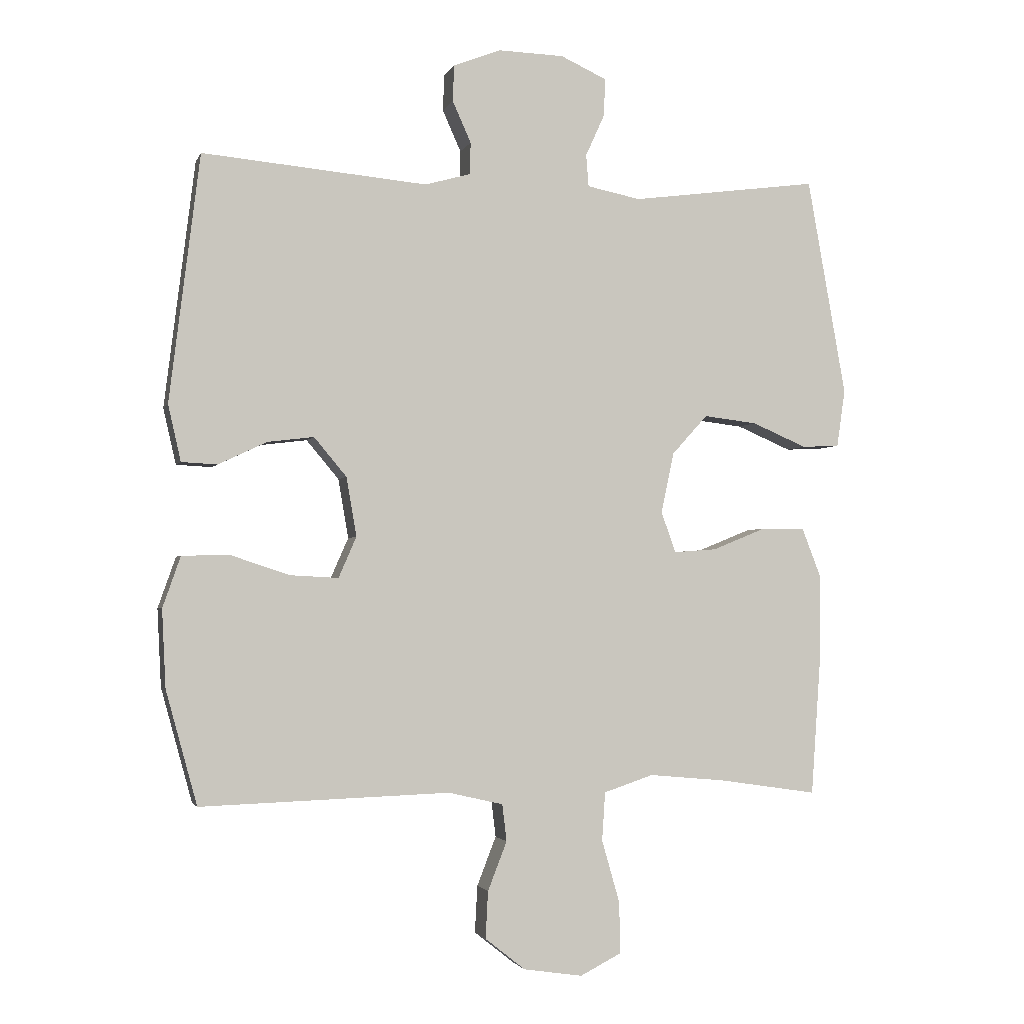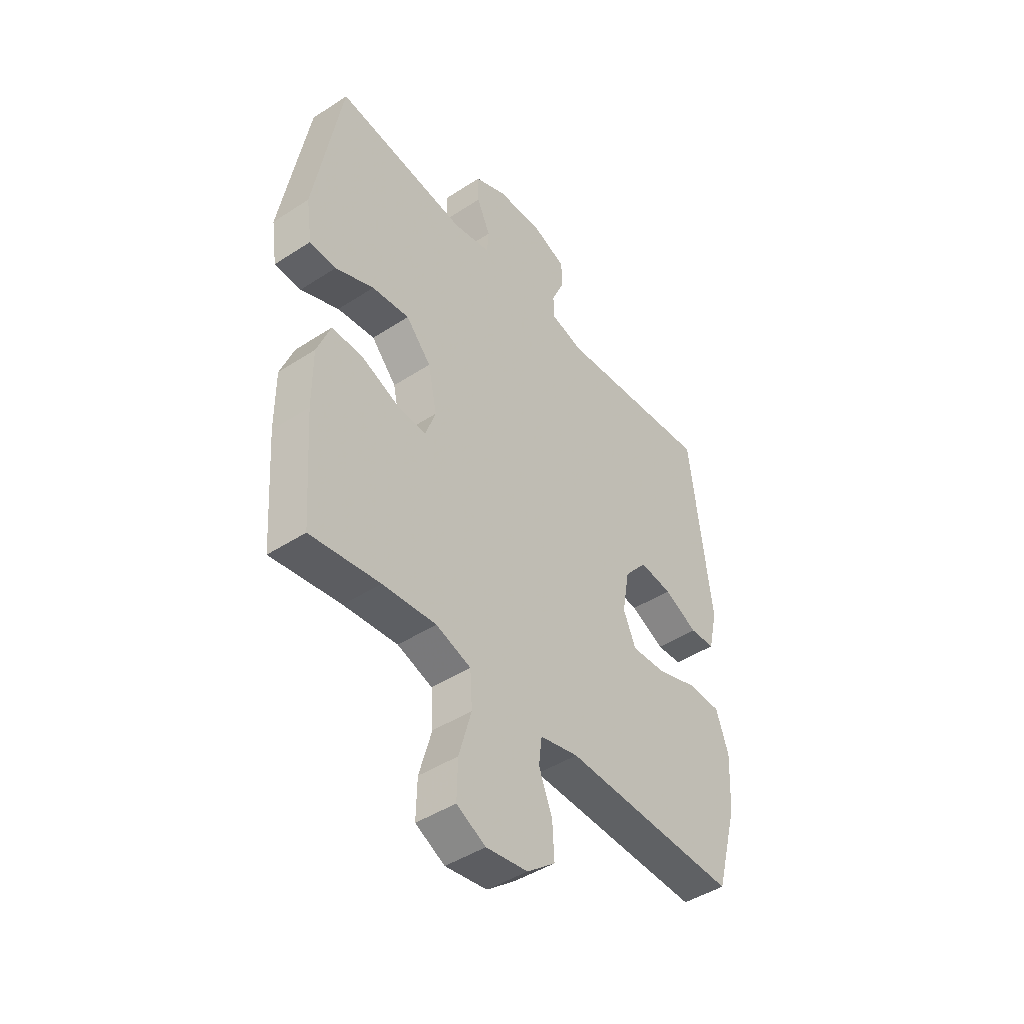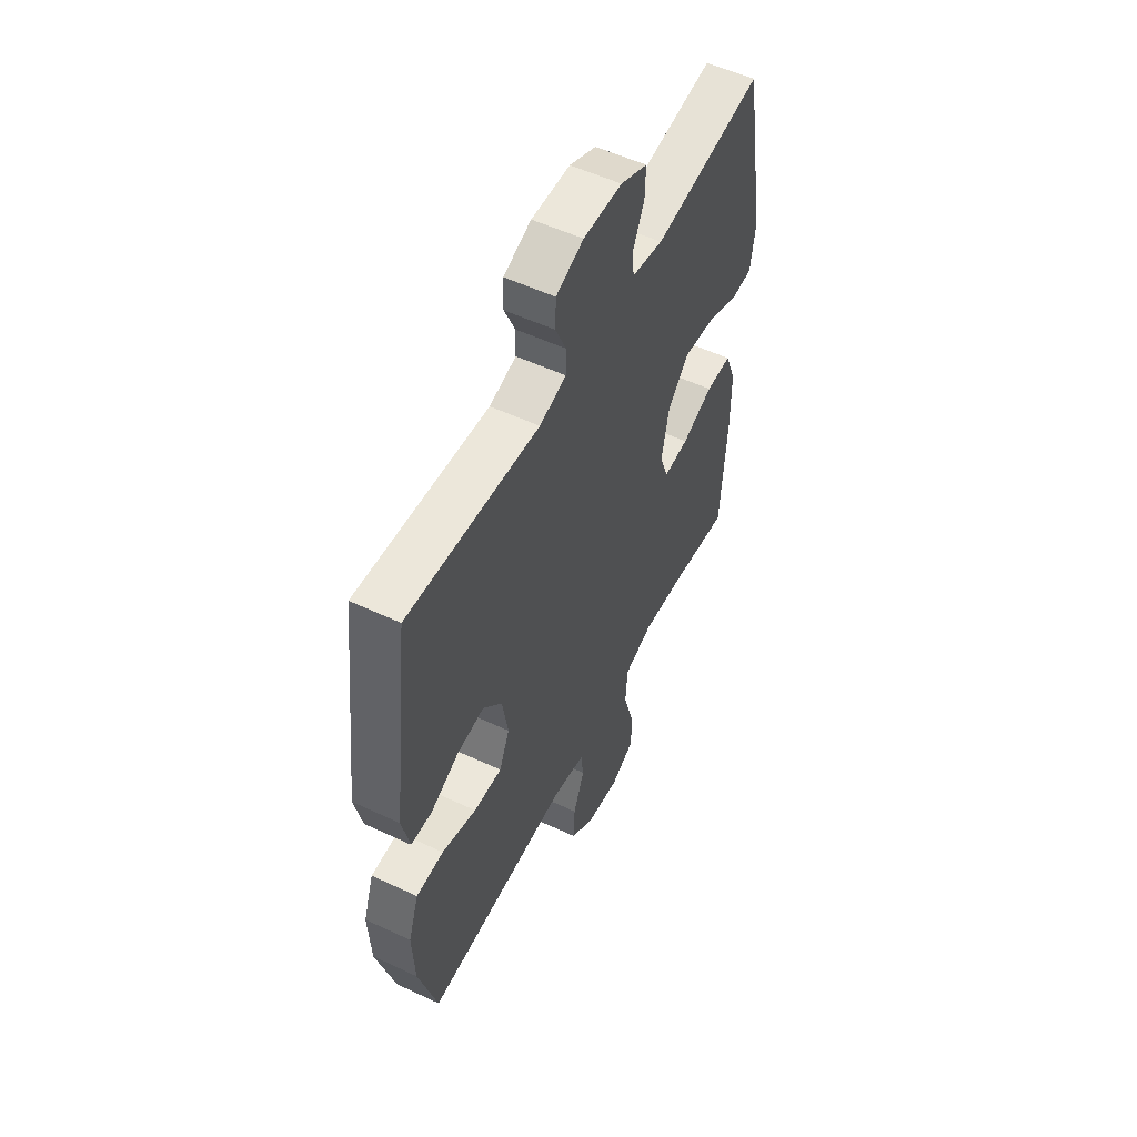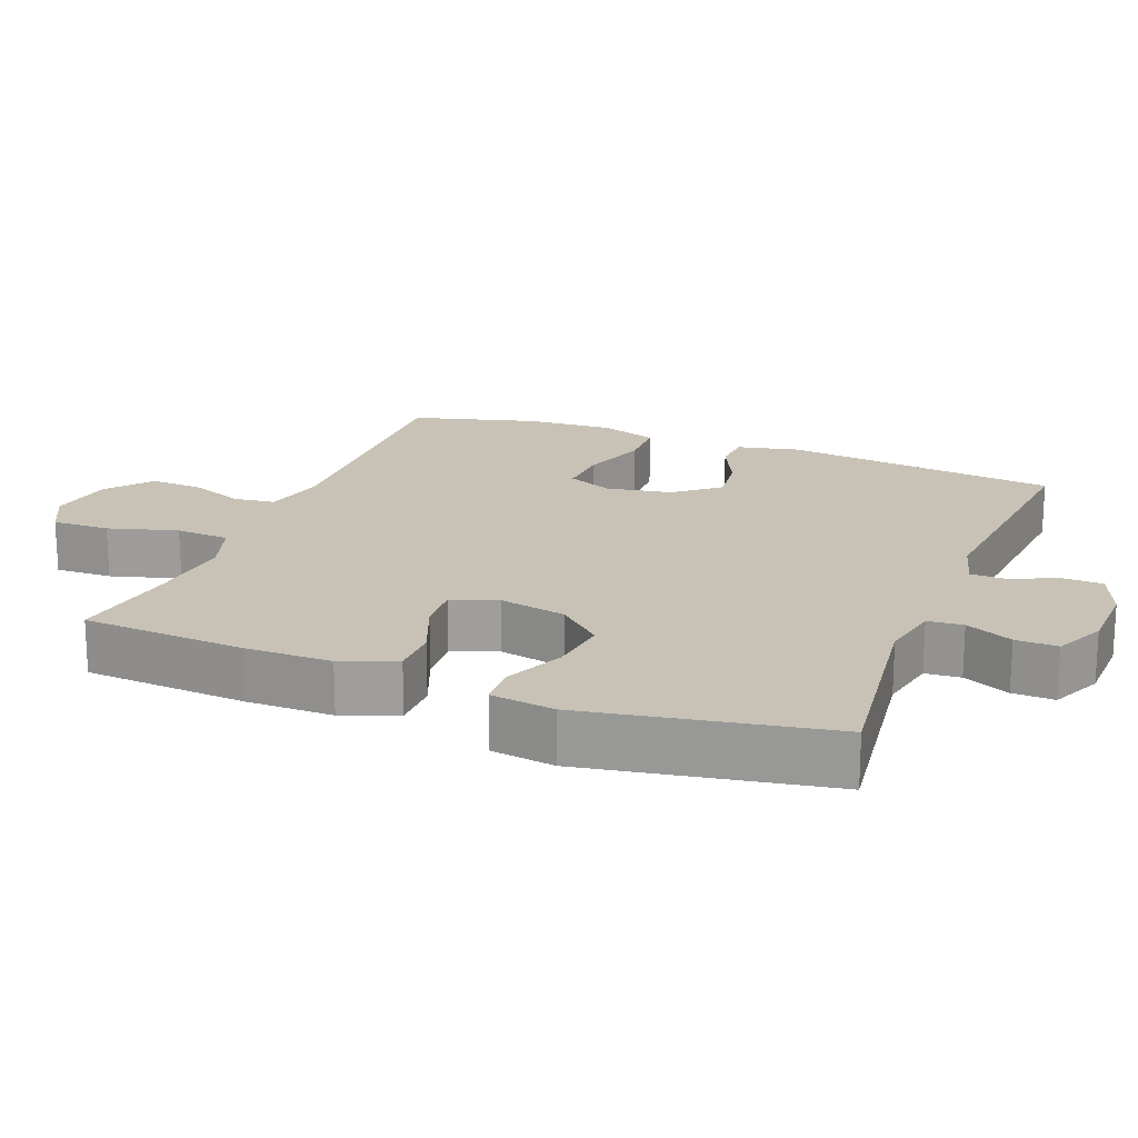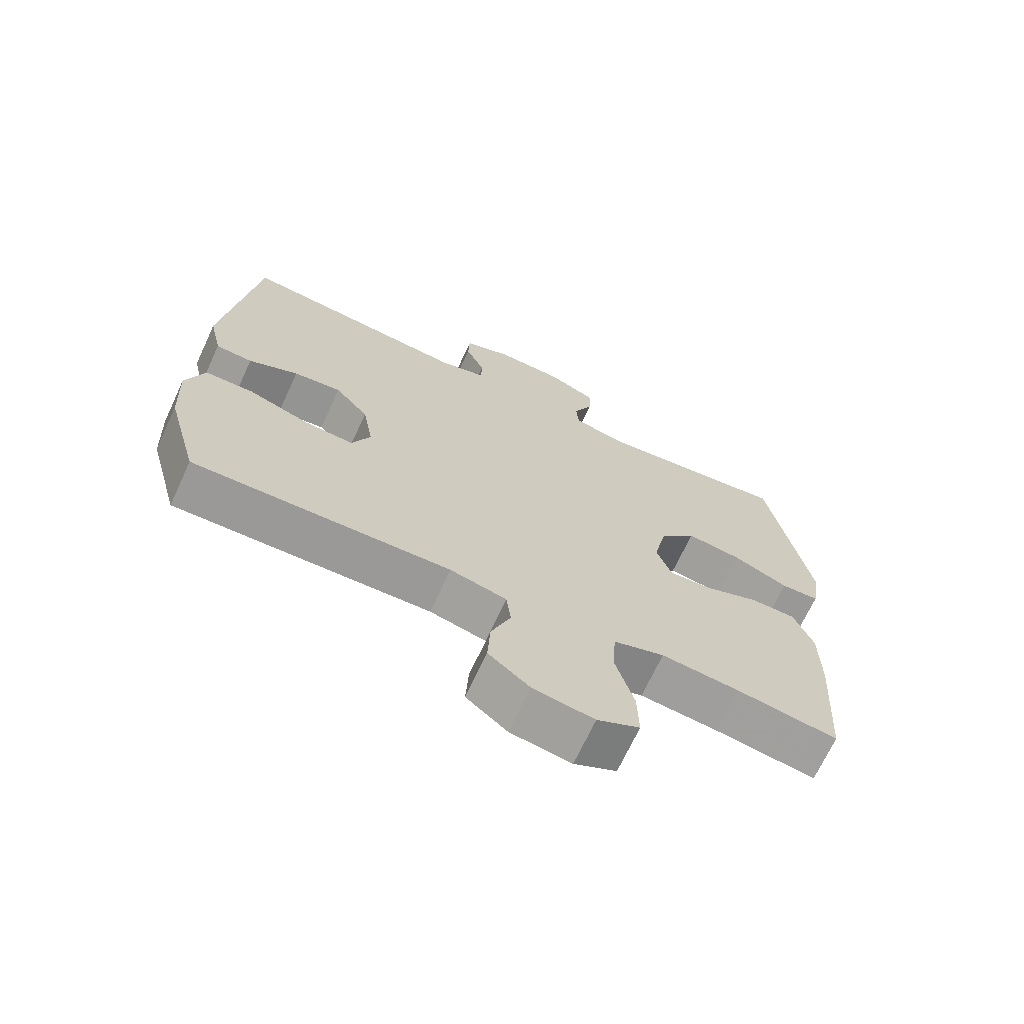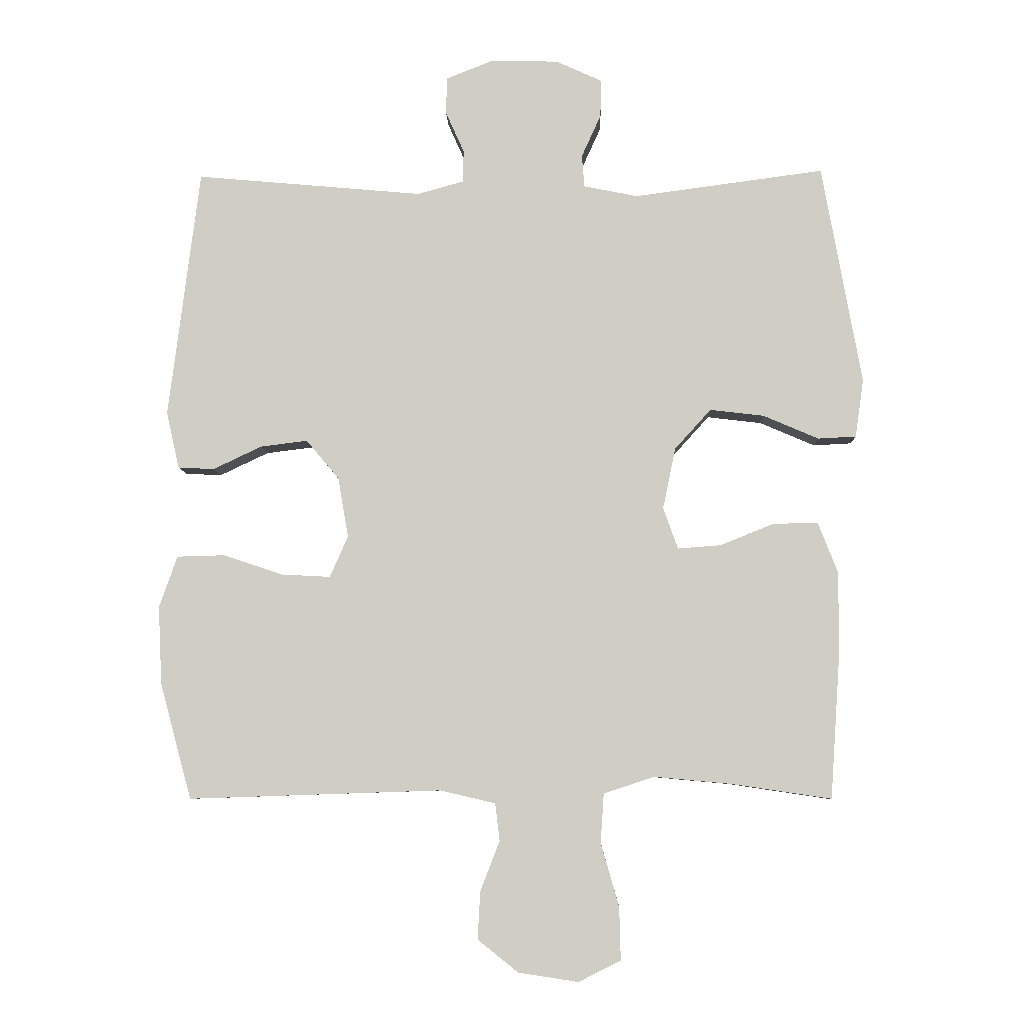
<metadata>
{"format":"obj","ext":"obj","renderer":"f3d","projection":"perspective","resolution":1024,"background":"white","views":[{"elev":-2.3,"azim":165.3,"up":"+Z"},{"elev":-44.9,"azim":-52.9,"up":"+Z"},{"elev":54.5,"azim":116.4,"up":"+Z"},{"elev":19.0,"azim":-68.6,"up":"+Y"},{"elev":-69.5,"azim":155.1,"up":"+Z"},{"elev":-7.1,"azim":-178.0,"up":"+Z"}]}
</metadata>
<code>
v -0.5 0.07 0.5
v -0.205 0.07 0.461
v -0.121 0.07 0.478
v -0.117 0.07 0.528
v -0.147 0.07 0.594
v -0.149 0.07 0.653
v -0.077 0.07 0.686
v 0.027 0.07 0.689
v 0.101 0.07 0.66
v 0.103 0.07 0.603
v 0.074 0.07 0.538
v 0.075 0.07 0.488
v 0.147 0.07 0.468
v 0.5 0.07 0.5
v 0.548 0.07 0.112
v 0.528 0.07 0.024
v 0.472 0.07 0.021
v 0.396 0.07 0.057
v 0.323 0.07 0.066
v 0.272 0.07 0.005
v 0.256 0.07 -0.088
v 0.284 0.07 -0.152
v 0.36 0.07 -0.148
v 0.453 0.07 -0.117
v 0.527 0.07 -0.119
v 0.555 0.07 -0.199
v 0.549 0.07 -0.321
v 0.5 0.07 -0.5
v 0.108 0.07 -0.487
v 0.022 0.07 -0.507
v 0.015 0.07 -0.565
v 0.045 0.07 -0.642
v 0.049 0.07 -0.716
v -0.014 0.07 -0.766
v -0.107 0.07 -0.78
v -0.172 0.07 -0.747
v -0.17 0.07 -0.666
v -0.142 0.07 -0.568
v -0.147 0.07 -0.492
v -0.225 0.07 -0.466
v -0.345 0.07 -0.477
v -0.5 0.07 -0.5
v -0.516 0.07 -0.269
v -0.516 0.07 -0.147
v -0.486 0.07 -0.07
v -0.417 0.07 -0.07
v -0.333 0.07 -0.104
v -0.266 0.07 -0.109
v -0.243 0.07 -0.045
v -0.263 0.07 0.05
v -0.319 0.07 0.112
v -0.403 0.07 0.102
v -0.489 0.07 0.065
v -0.548 0.07 0.068
v -0.561 0.07 0.158
v -0.5 0 0.5
v -0.205 0 0.461
v -0.121 0 0.478
v -0.117 0 0.528
v -0.147 0 0.594
v -0.149 0 0.653
v -0.077 0 0.686
v 0.027 0 0.689
v 0.101 0 0.66
v 0.103 0 0.603
v 0.074 0 0.538
v 0.075 0 0.488
v 0.147 0 0.468
v 0.5 0 0.5
v 0.548 0 0.112
v 0.528 0 0.024
v 0.472 0 0.021
v 0.396 0 0.057
v 0.323 0 0.066
v 0.272 0 0.005
v 0.256 0 -0.088
v 0.284 0 -0.152
v 0.36 0 -0.148
v 0.453 0 -0.117
v 0.527 0 -0.119
v 0.555 0 -0.199
v 0.549 0 -0.321
v 0.5 0 -0.5
v 0.108 0 -0.487
v 0.022 0 -0.507
v 0.015 0 -0.565
v 0.045 0 -0.642
v 0.049 0 -0.716
v -0.014 0 -0.766
v -0.107 0 -0.78
v -0.172 0 -0.747
v -0.17 0 -0.666
v -0.142 0 -0.568
v -0.147 0 -0.492
v -0.225 0 -0.466
v -0.345 0 -0.477
v -0.5 0 -0.5
v -0.516 0 -0.269
v -0.516 0 -0.147
v -0.486 0 -0.07
v -0.417 0 -0.07
v -0.333 0 -0.104
v -0.266 0 -0.109
v -0.243 0 -0.045
v -0.263 0 0.05
v -0.319 0 0.112
v -0.403 0 0.102
v -0.489 0 0.065
v -0.548 0 0.068
v -0.561 0 0.158
f 55 1 2
f 54 55 2
f 53 54 2
f 52 53 2
f 51 52 2 3
f 50 51 3
f 49 50 3
f 45 46 47
f 44 45 47
f 43 44 47
f 42 43 47
f 41 42 47
f 40 41 47 48
f 39 40 48 49
f 36 37 38
f 35 36 38
f 34 35 38
f 33 34 38
f 32 33 38
f 31 32 38
f 30 31 38 39
f 39 49 3
f 30 39 3
f 29 30 3
f 27 28 29
f 26 27 29
f 25 26 29
f 24 25 29
f 23 24 29
f 16 17 18
f 15 16 18
f 14 15 18
f 13 14 18
f 12 13 18 19
f 9 10 11
f 8 9 11
f 7 8 11
f 6 7 11
f 5 6 11
f 4 5 11
f 4 11 12
f 12 19 20
f 4 12 20
f 3 4 20
f 22 23 29
f 21 22 29 3
f 3 20 21
f 57 56 110
f 57 110 109
f 57 109 108
f 57 108 107
f 58 57 107 106
f 58 106 105
f 58 105 104
f 102 101 100
f 102 100 99
f 102 99 98
f 102 98 97
f 102 97 96
f 103 102 96 95
f 104 103 95 94
f 93 92 91
f 93 91 90
f 93 90 89
f 93 89 88
f 93 88 87
f 93 87 86
f 94 93 86 85
f 58 104 94
f 58 94 85
f 58 85 84
f 84 83 82
f 84 82 81
f 84 81 80
f 84 80 79
f 84 79 78
f 73 72 71
f 73 71 70
f 73 70 69
f 73 69 68
f 74 73 68 67
f 66 65 64
f 66 64 63
f 66 63 62
f 66 62 61
f 66 61 60
f 66 60 59
f 67 66 59
f 75 74 67
f 75 67 59
f 75 59 58
f 84 78 77
f 58 84 77 76
f 76 75 58
f 1 56 57 2
f 2 57 58 3
f 3 58 59 4
f 4 59 60 5
f 5 60 61 6
f 6 61 62 7
f 7 62 63 8
f 8 63 64 9
f 9 64 65 10
f 10 65 66 11
f 11 66 67 12
f 12 67 68 13
f 13 68 69 14
f 14 69 70 15
f 15 70 71 16
f 16 71 72 17
f 17 72 73 18
f 18 73 74 19
f 19 74 75 20
f 20 75 76 21
f 21 76 77 22
f 22 77 78 23
f 23 78 79 24
f 24 79 80 25
f 25 80 81 26
f 26 81 82 27
f 27 82 83 28
f 28 83 84 29
f 29 84 85 30
f 30 85 86 31
f 31 86 87 32
f 32 87 88 33
f 33 88 89 34
f 34 89 90 35
f 35 90 91 36
f 36 91 92 37
f 37 92 93 38
f 38 93 94 39
f 39 94 95 40
f 40 95 96 41
f 41 96 97 42
f 42 97 98 43
f 43 98 99 44
f 44 99 100 45
f 45 100 101 46
f 46 101 102 47
f 47 102 103 48
f 48 103 104 49
f 49 104 105 50
f 50 105 106 51
f 51 106 107 52
f 52 107 108 53
f 53 108 109 54
f 54 109 110 55
f 55 110 56 1

</code>
